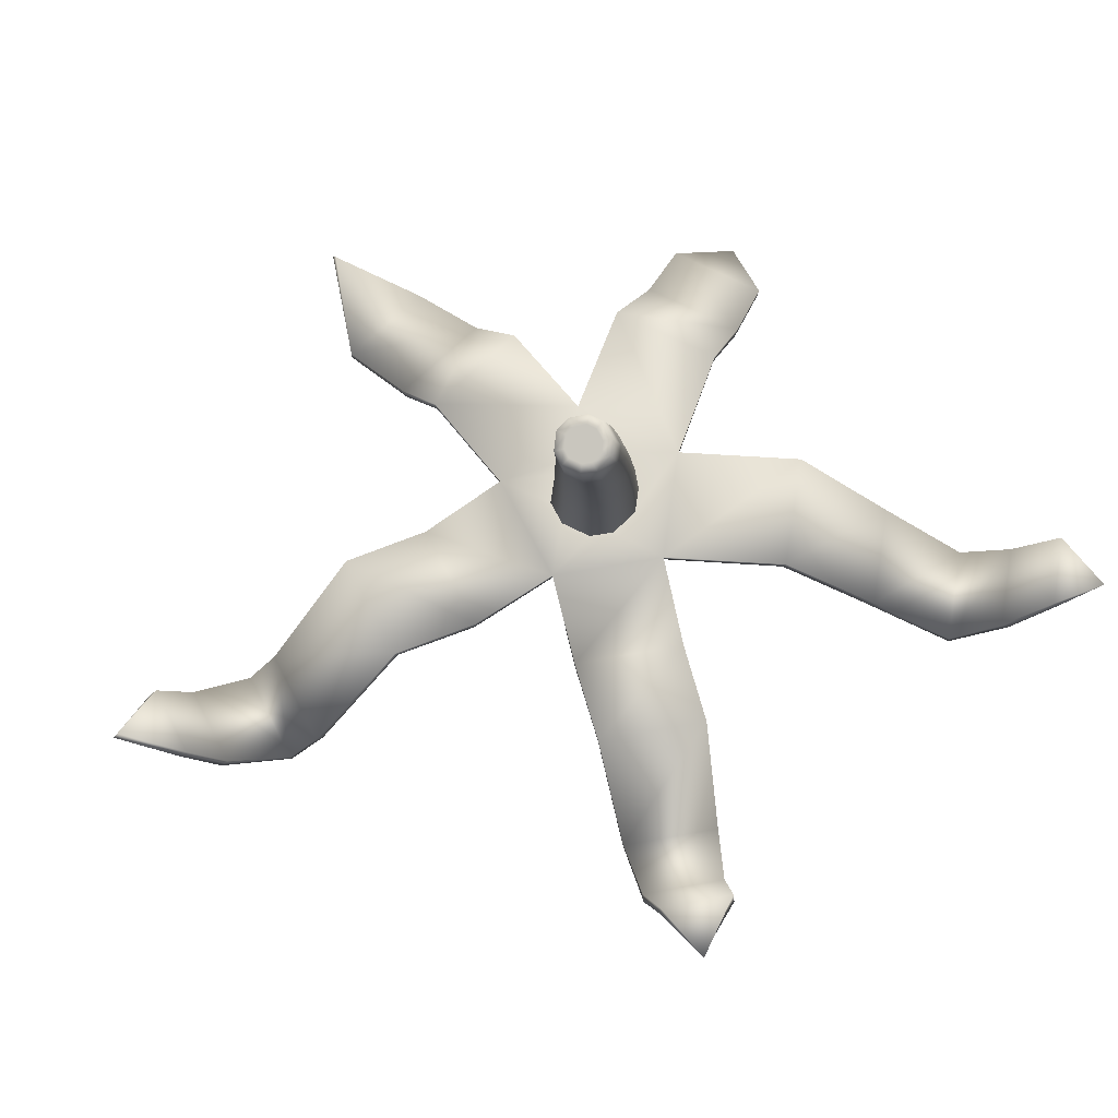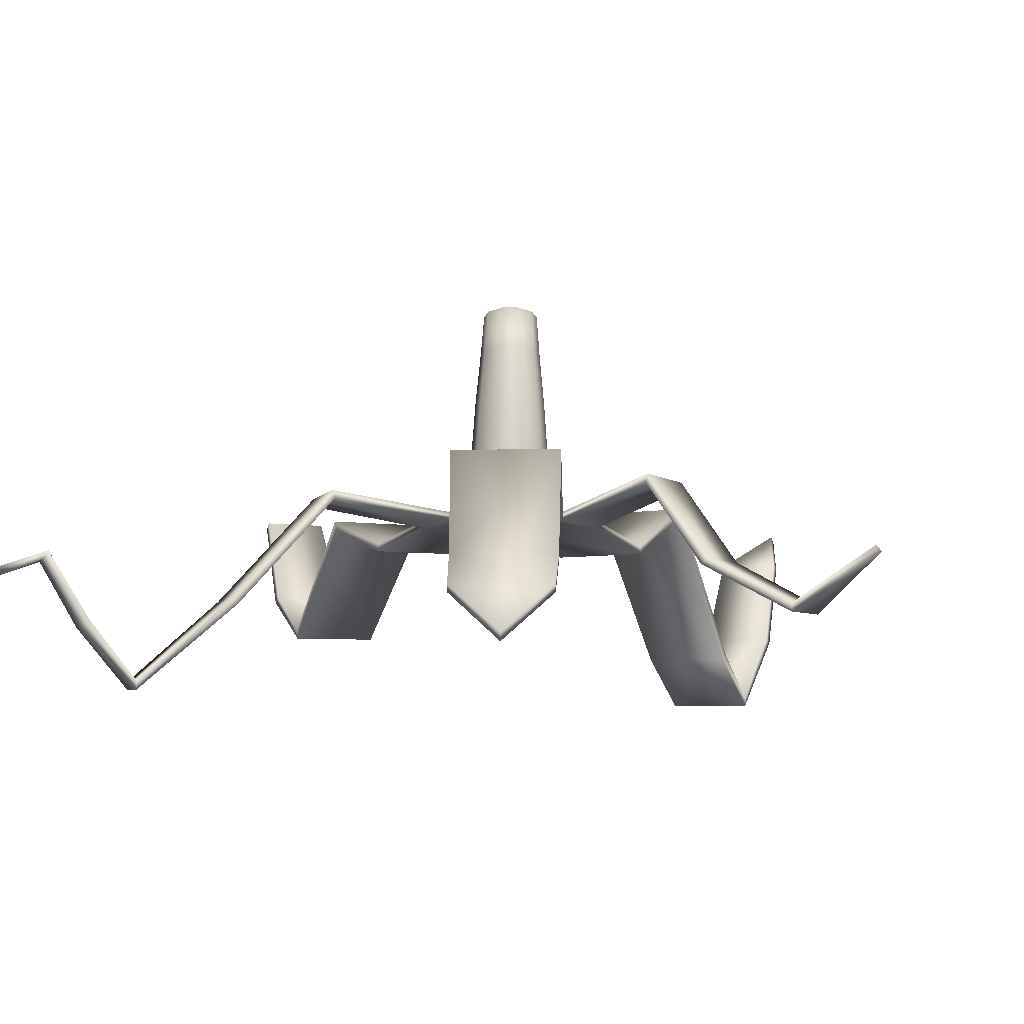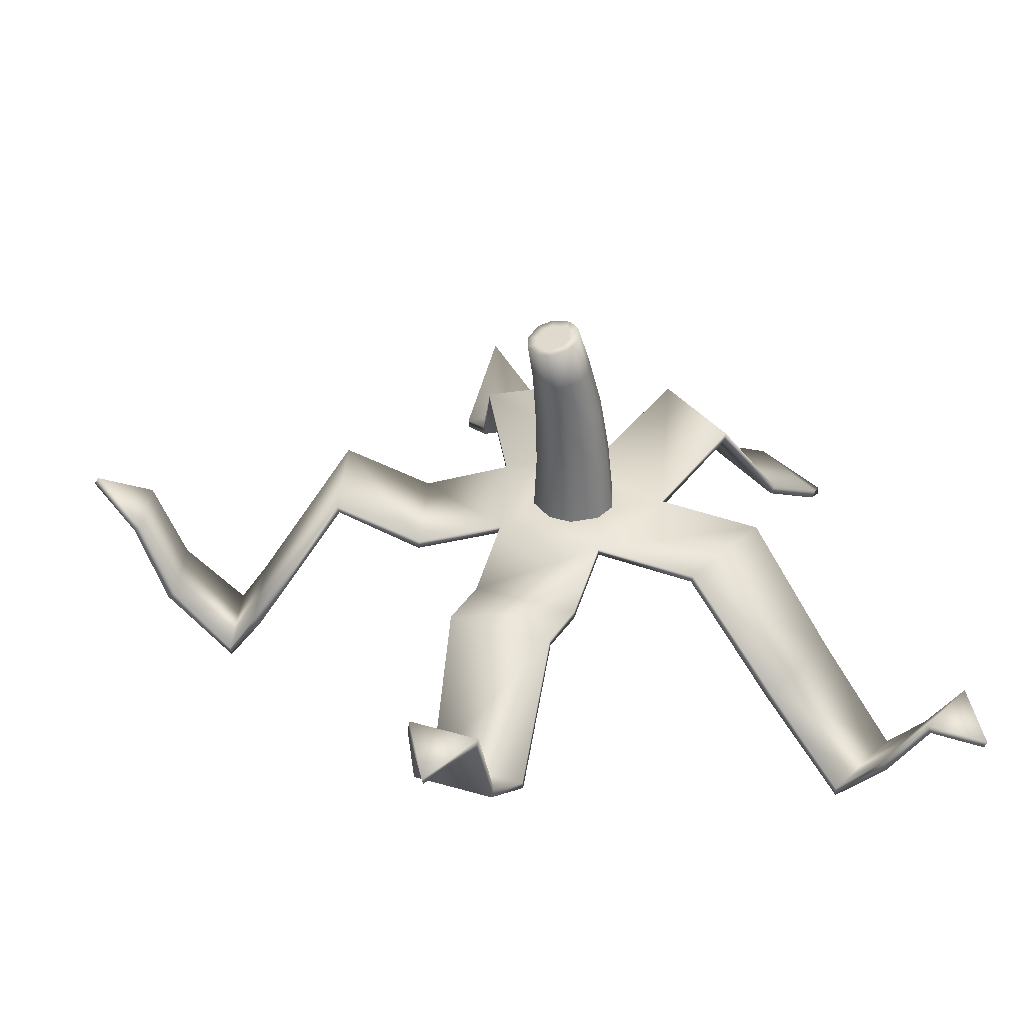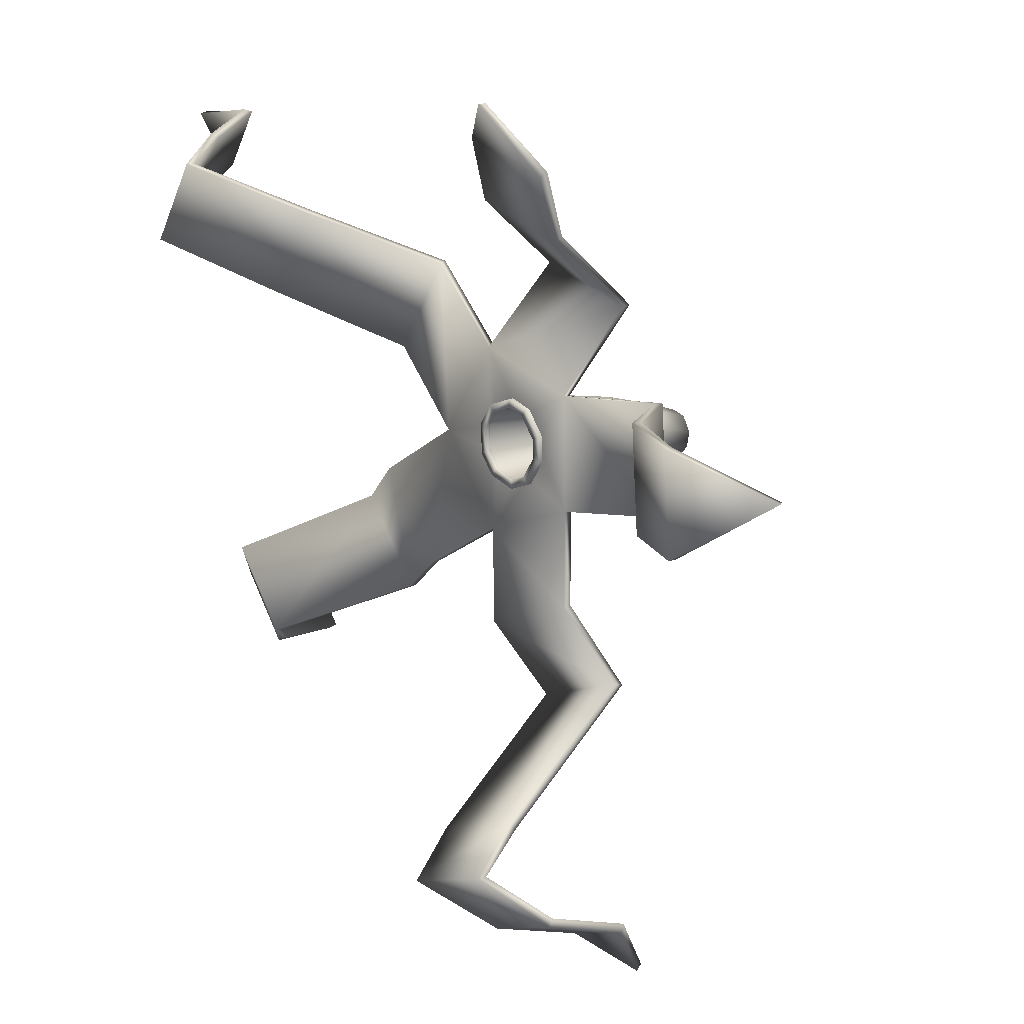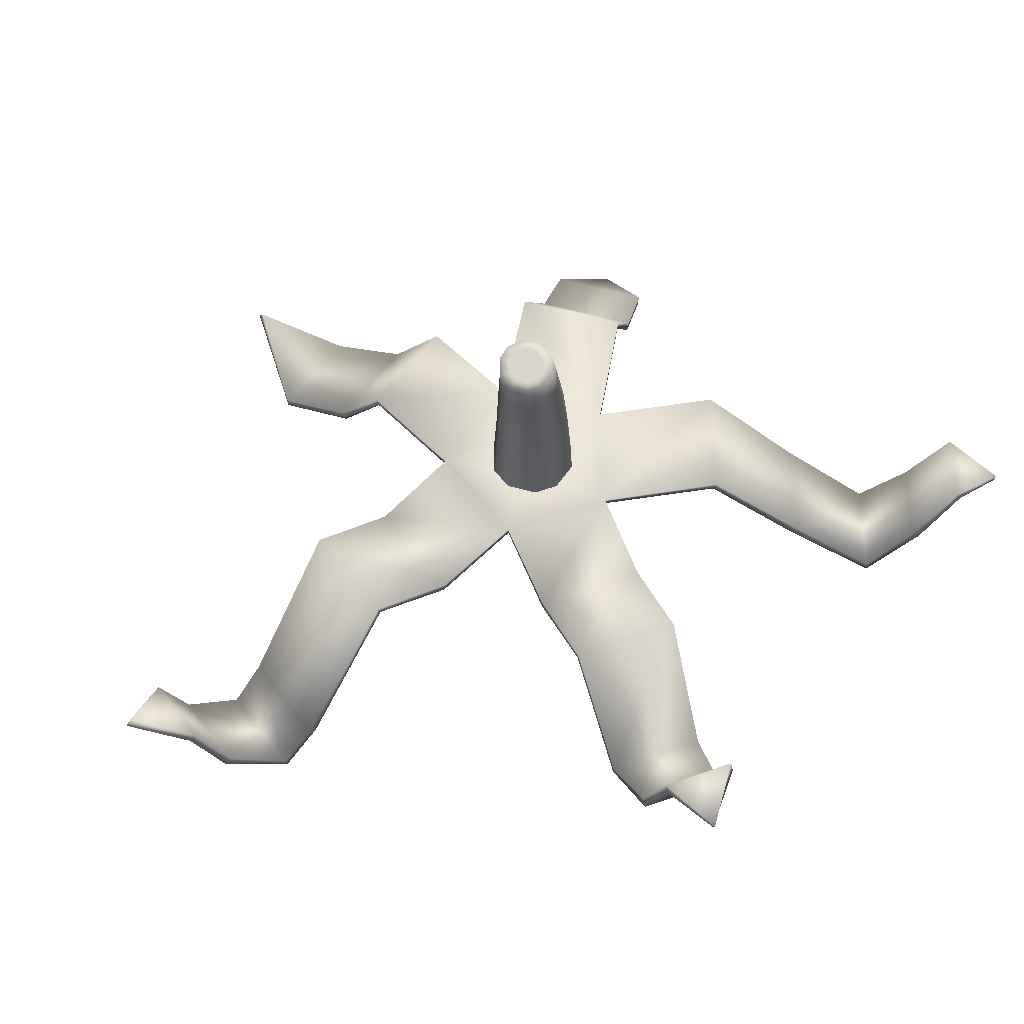
<metadata>
{"format":"obj","ext":"obj","renderer":"f3d","projection":"perspective","resolution":1024,"background":"white","views":[{"elev":72.3,"azim":-137.8,"up":"+Y"},{"elev":-4.5,"azim":18.0,"up":"+Y"},{"elev":36.0,"azim":-106.7,"up":"+Y"},{"elev":15.2,"azim":49.1,"up":"+Z"},{"elev":58.1,"azim":-147.8,"up":"+Y"}]}
</metadata>
<code>
o 番茄顶2
v -0.007061 0.3741 -0.04017
v 0.03858 0.3741 -0.02352
v 0.03687 0.3744 0.02497
v -0.009841 0.3744 0.03833
v -0.03698 0.3744 -0.001968
v 0.005677 0.3744 -0.01985
v -0.007055 0.3744 -0.01621
v 0.02315 0.3744 -0.005188
v 0.01575 0.3744 -0.01617
v 0.0146 0.3744 0.01596
v 0.02276 0.3744 0.005528
v -0.008146 0.3744 0.01437
v 0.004294 0.3744 0.0189
v -0.01366 0.3744 -0.007761
v -0.01413 0.3744 0.005472
v -0.007182 0.4013 0.01189
v -0.006855 0.4276 0.007619
v -0.006676 0.451 0.001708
v -0.004493 0.4689 -0.007066
v 0.000825 0.4698 -0.005234
v 0.001942 0.4522 0.004739
v 0.003169 0.4285 0.01121
v 0.00401 0.4018 0.01596
v 0.00528 0.3993 -0.01883
v 0.004379 0.424 -0.01974
v 0.003073 0.4466 -0.02162
v 0.001547 0.4657 -0.02056
v -0.00393 0.4657 -0.019
v -0.005783 0.4466 -0.01909
v -0.0059 0.424 -0.01681
v -0.00618 0.3993 -0.01555
v 0.02064 0.4013 0.00394
v 0.0181 0.4276 0.000483
v 0.01482 0.451 -0.00444
v 0.008333 0.4689 -0.01073
v 0.00852 0.4678 -0.01471
v 0.01514 0.4494 -0.01173
v 0.01844 0.4263 -0.008078
v 0.02099 0.4006 -0.00568
v -0.01213 0.3997 -0.007965
v -0.01125 0.4248 -0.01004
v -0.01041 0.4475 -0.01332
v -0.006495 0.4663 -0.01584
v -0.006754 0.4678 -0.01034
v -0.0108 0.4494 -0.004314
v -0.01166 0.4263 0.000529
v -0.01257 0.4006 0.003915
v 0.005394 0.4663 -0.01924
v 0.01005 0.4475 -0.01917
v 0.0125 0.4248 -0.01683
v 0.01434 0.3997 -0.01554
v 0.004788 0.4698 -0.006367
v 0.009112 0.4522 0.002689
v 0.01149 0.4285 0.008834
v 0.01329 0.4018 0.01331
v -0.00622 0.4646 -0.02232
v -0.01039 0.4657 -0.01718
v -0.01077 0.4678 -0.009196
v -0.00709 0.4695 -0.003867
v 0.007991 0.4657 -0.02244
v 0.001737 0.4646 -0.02459
v 0.000635 0.4709 -0.001207
v 0.007078 0.4709 -0.003049
v 0.01223 0.4695 -0.009391
v 0.01253 0.4678 -0.01586
v 0.04029 0.2925 -0.1654
v 0.07977 0.2925 -0.1509
v 0.05221 0.3227 -0.1881
v 0.08554 0.3227 -0.1759
v 0.05804 0.3614 -0.2
v 0.08678 0.3614 -0.1895
v 0.08076 0.3778 -0.2151
v 0.004901 0.3643 -0.07655
v 0.04946 0.3643 -0.06028
v 0.06021 0.3843 -0.09667
v 0.01673 0.3843 -0.1126
v 0.07268 0.3141 -0.1389
v 0.03215 0.3141 -0.1537
v -0.128 0.3258 -0.0661
v -0.1024 0.3258 -0.0994
v -0.1461 0.3434 -0.08431
v -0.1245 0.3434 -0.1124
v -0.1557 0.382 -0.09346
v -0.1371 0.382 -0.1177
v -0.1632 0.3733 -0.1197
v -0.06806 0.3657 -0.02355
v -0.03896 0.3657 -0.06102
v -0.07089 0.3783 -0.08181
v -0.09913 0.3783 -0.04514
v -0.05319 0.3828 0.06913
v -0.07932 0.3826 0.0285
v -0.08953 0.3358 0.09238
v -0.1135 0.3356 0.05513
v -0.1236 0.3008 0.1114
v -0.1463 0.3007 0.07608
v -0.1572 0.3553 0.1275
v -0.1738 0.3553 0.1018
v -0.1844 0.3484 0.1259
v -0.1615 0.3262 0.08889
v -0.1419 0.3262 0.1191
v 0.0634 0.3382 0.1225
v 0.02256 0.3382 0.1343
v 0.002598 0.3978 0.07477
v 0.04759 0.3978 0.06181
v 0.01407 0.3519 0.108
v 0.05675 0.3519 0.09571
v 0.0494 0.3191 0.1489
v 0.1417 0.3335 -0.01401
v 0.1385 0.3335 0.02838
v 0.07578 0.3899 0.02631
v 0.07933 0.3899 -0.02038
v 0.102 0.3532 0.02847
v 0.1054 0.3532 -0.01609
v 0.1713 0.3584 0.009666
v 0.005677 0.3698 -0.01985
v -0.007055 0.3698 -0.01621
v 0.02315 0.3698 -0.005188
v 0.01575 0.3698 -0.01617
v 0.0146 0.3698 0.01596
v 0.02276 0.3698 0.005528
v -0.008146 0.3698 0.01437
v 0.004294 0.3698 0.0189
v -0.01366 0.3698 -0.007761
v -0.01413 0.3698 0.005472
v -0.00697 0.3704 -0.03972
v 0.0389 0.3704 -0.02321
v 0.03749 0.3707 0.02561
v -0.009831 0.3707 0.03903
v -0.03692 0.3706 -0.001697
v 0.005557 0.3723 -0.01672
v -0.005307 0.3723 -0.01361
v 0.02016 0.3723 -0.004338
v 0.01382 0.3723 -0.01371
v 0.01289 0.3722 0.01341
v 0.01987 0.3723 0.004474
v -0.006251 0.3723 0.01194
v 0.004401 0.3722 0.01584
v -0.01074 0.3723 -0.00669
v -0.01116 0.3723 0.004613
v -0.004898 0.4009 0.008972
v -0.004558 0.427 0.00474
v -0.004366 0.4502 -0.001124
v -0.004214 0.4653 -0.006091
v 0.001103 0.4662 -0.004259
v 0.002107 0.4511 0.00116
v 0.003317 0.4277 0.007572
v 0.004142 0.4013 0.01227
v 0.005142 0.3993 -0.0151
v 0.00424 0.4243 -0.01602
v 0.002929 0.447 -0.01792
v 0.001826 0.4621 -0.01959
v -0.003651 0.4621 -0.01802
v -0.003703 0.447 -0.01602
v -0.003813 0.4243 -0.01372
v -0.00409 0.3993 -0.01246
v 0.01716 0.4009 0.002666
v 0.01463 0.427 -0.000746
v 0.01137 0.4502 -0.005623
v 0.008612 0.4653 -0.009758
v 0.008799 0.4642 -0.01374
v 0.01157 0.4491 -0.01066
v 0.01486 0.426 -0.007036
v 0.01741 0.4003 -0.004664
v -0.008622 0.3996 -0.006697
v -0.007742 0.4248 -0.008767
v -0.006902 0.4477 -0.01204
v -0.006217 0.4627 -0.01487
v -0.006476 0.4642 -0.009368
v -0.007205 0.4491 -0.005296
v -0.008081 0.426 -0.000476
v -0.008988 0.4003 0.002884
v 0.005673 0.4627 -0.01826
v 0.007746 0.4477 -0.01623
v 0.01019 0.4248 -0.01389
v 0.01203 0.3996 -0.0126
v 0.005067 0.4662 -0.005393
v 0.007079 0.4511 -0.000262
v 0.009443 0.4277 0.005821
v 0.01122 0.4013 0.01024
v -0.004526 0.4629 -0.01948
v -0.00763 0.4637 -0.01565
v -0.007921 0.4654 -0.009322
v -0.005181 0.4667 -0.005371
v 0.006456 0.4637 -0.01968
v 0.001797 0.4629 -0.02129
v 0.000941 0.4678 -0.003271
v 0.005727 0.4678 -0.004639
v 0.009814 0.4667 -0.009658
v 0.01005 0.4654 -0.01446
v 0.04009 0.2888 -0.1648
v 0.0797 0.2888 -0.1507
v 0.05332 0.3208 -0.1911
v 0.08665 0.3208 -0.179
v 0.05912 0.3594 -0.203
v 0.08786 0.3594 -0.1925
v 0.08152 0.3748 -0.2172
v 0.00506 0.3606 -0.07698
v 0.04959 0.3606 -0.06064
v 0.0599 0.3806 -0.09585
v 0.01639 0.3807 -0.1116
v 0.0716 0.3121 -0.136
v 0.03107 0.3121 -0.1508
v -0.1274 0.3222 -0.06562
v -0.1017 0.3222 -0.09885
v -0.1484 0.3411 -0.08611
v -0.1268 0.3411 -0.1142
v -0.1576 0.3791 -0.0949
v -0.1389 0.3791 -0.1191
v -0.1621 0.3698 -0.1188
v -0.06823 0.362 -0.02368
v -0.03907 0.362 -0.0611
v -0.07005 0.3747 -0.08116
v -0.09814 0.3748 -0.04437
v -0.05213 0.3793 0.06846
v -0.07834 0.3791 0.02788
v -0.08732 0.3331 0.09096
v -0.1113 0.333 0.05372
v -0.1237 0.2971 0.1115
v -0.1465 0.2969 0.07622
v -0.1589 0.3521 0.1286
v -0.1755 0.3521 0.1029
v -0.1835 0.3449 0.1252
v -0.1641 0.3241 0.09056
v -0.1445 0.3241 0.1208
v 0.06283 0.3351 0.1205
v 0.02199 0.3351 0.1323
v 0.002427 0.3941 0.07419
v 0.0474 0.3941 0.06116
v 0.01341 0.349 0.1057
v 0.05609 0.349 0.09342
v 0.04943 0.3154 0.149
v 0.1416 0.3298 -0.01402
v 0.1384 0.3298 0.02836
v 0.07476 0.3863 0.02622
v 0.07832 0.3863 -0.02047
v 0.09957 0.3504 0.02828
v 0.103 0.3504 -0.01628
v 0.1736 0.3555 0.009842
v 0.005543 0.3698 -0.01612
v -0.00497 0.3698 -0.01311
v 0.01956 0.3698 -0.004161
v 0.01345 0.3698 -0.01323
v 0.01252 0.3698 0.01286
v 0.01926 0.3698 0.004248
v -0.005845 0.3698 0.01142
v 0.004427 0.3698 0.01517
v -0.01016 0.3698 -0.006482
v -0.01055 0.3698 0.004446
f 14 7 1 5
f 9 2 1 6
f 10 13 4 3
f 1 7 6
f 3 11 10
f 5 15 14
f 14 40 31 7
f 40 41 30 31
f 41 42 29 30
f 42 57 56 29
f 12 16 47 15
f 16 17 46 47
f 17 18 45 46
f 18 59 58 45
f 6 24 51 9
f 24 25 50 51
f 25 26 49 50
f 26 61 60 49
f 10 55 23 13
f 55 54 22 23
f 54 53 21 22
f 53 63 62 21
f 8 39 32 11
f 39 38 33 32
f 38 37 34 33
f 37 65 64 34
f 7 31 24 6
f 31 30 25 24
f 30 29 26 25
f 29 56 61 26
f 11 32 55 10
f 32 33 54 55
f 33 34 53 54
f 34 64 63 53
f 15 47 40 14
f 47 46 41 40
f 46 45 42 41
f 45 58 57 42
f 9 51 39 8
f 51 50 38 39
f 50 49 37 38
f 49 60 65 37
f 13 23 16 12
f 23 22 17 16
f 22 21 18 17
f 21 62 59 18
f 13 12 4
f 9 8 2
f 2 8 11 3
f 4 12 15 5
f 44 19 20 52
f 28 56 57 43
f 44 58 59 19
f 48 60 61 27
f 20 62 63 52
f 35 64 65 36
f 27 61 56 28
f 52 63 64 35
f 43 57 58 44
f 36 65 60 48
f 19 59 62 20
f 28 36 48 27
f 43 35 36 28
f 44 52 35 43
f 73 74 75 76
f 67 69 68 66
f 77 67 66 78
f 69 71 70 68
f 71 72 70
f 1 2 74 73
f 86 87 88 89
f 80 82 81 79
f 82 84 83 81
f 76 75 77 78
f 84 85 83
f 5 1 87 86
f 89 88 80 79
f 5 91 90 4
f 100 99 97 96
f 91 93 92 90
f 97 98 96
f 95 99 100 94
f 105 102 101 106
f 102 107 101
f 104 3 4 103
f 93 95 94 92
f 104 103 105 106
f 112 109 108 113
f 109 114 108
f 111 2 3 110
f 111 110 112 113
f 7 116 123 14
f 13 12 121 122
f 6 115 116 7
f 8 11 120 117
f 14 123 124 15
f 9 8 117 118
f 13 122 119 10
f 9 118 115 6
f 10 119 120 11
f 12 15 124 121
f 138 129 125 131
f 133 130 125 126
f 134 127 128 137
f 125 130 131
f 127 134 135
f 129 138 139
f 138 131 155 164
f 164 155 154 165
f 165 154 153 166
f 166 153 180 181
f 136 139 171 140
f 140 171 170 141
f 141 170 169 142
f 142 169 182 183
f 130 133 175 148
f 148 175 174 149
f 149 174 173 150
f 150 173 184 185
f 134 137 147 179
f 179 147 146 178
f 178 146 145 177
f 177 145 186 187
f 132 135 156 163
f 163 156 157 162
f 162 157 158 161
f 161 158 188 189
f 131 130 148 155
f 155 148 149 154
f 154 149 150 153
f 153 150 185 180
f 135 134 179 156
f 156 179 178 157
f 157 178 177 158
f 158 177 187 188
f 139 138 164 171
f 171 164 165 170
f 170 165 166 169
f 169 166 181 182
f 133 132 163 175
f 175 163 162 174
f 174 162 161 173
f 173 161 189 184
f 137 136 140 147
f 147 140 141 146
f 146 141 142 145
f 145 142 183 186
f 137 128 136
f 133 126 132
f 126 127 135 132
f 128 129 139 136
f 168 176 144 143
f 152 167 181 180
f 168 143 183 182
f 172 151 185 184
f 144 176 187 186
f 159 160 189 188
f 151 152 180 185
f 176 159 188 187
f 167 168 182 181
f 160 172 184 189
f 143 144 186 183
f 152 151 172 160
f 167 152 160 159
f 168 167 159 176
f 197 200 199 198
f 191 190 192 193
f 201 202 190 191
f 193 192 194 195
f 195 194 196
f 125 197 198 126
f 210 213 212 211
f 204 203 205 206
f 206 205 207 208
f 200 202 201 199
f 208 207 209
f 129 210 211 125
f 213 203 204 212
f 129 128 214 215
f 224 220 221 223
f 215 214 216 217
f 221 220 222
f 219 218 224 223
f 229 230 225 226
f 226 225 231
f 228 227 128 127
f 217 216 218 219
f 228 230 229 227
f 236 237 232 233
f 233 232 238
f 235 234 127 126
f 235 237 236 234
f 131 138 247 240
f 137 246 245 136
f 130 131 240 239
f 132 241 244 135
f 138 139 248 247
f 133 242 241 132
f 137 134 243 246
f 133 130 239 242
f 134 135 244 243
f 136 245 248 139
f 1 73 197 125
f 78 66 190 202
f 70 72 196 194
f 72 71 195 196
f 74 2 126 198
f 75 74 198 199
f 77 75 199 201
f 73 76 200 197
f 67 77 201 191
f 76 78 202 200
f 69 67 191 193
f 66 68 192 190
f 71 69 193 195
f 68 70 194 192
f 83 85 209 207
f 85 84 208 209
f 86 89 213 210
f 88 87 211 212
f 5 86 210 129
f 80 88 212 204
f 89 79 203 213
f 82 80 204 206
f 79 81 205 203
f 84 82 206 208
f 81 83 207 205
f 87 1 125 211
f 99 95 219 223
f 96 98 222 220
f 98 97 221 222
f 91 5 129 215
f 93 91 215 217
f 90 92 216 214
f 95 93 217 219
f 92 94 218 216
f 97 99 223 221
f 94 100 224 218
f 100 96 220 224
f 4 90 214 128
f 106 101 225 230
f 107 102 226 231
f 103 4 128 227
f 105 103 227 229
f 102 105 229 226
f 104 106 230 228
f 101 107 231 225
f 3 104 228 127
f 113 108 232 237
f 114 109 233 238
f 112 110 234 236
f 109 112 236 233
f 111 113 237 235
f 110 3 127 234
f 2 111 235 126
f 108 114 238 232
f 116 115 239 240
f 118 117 241 242
f 120 119 243 244
f 122 121 245 246
f 124 123 247 248
f 115 118 242 239
f 123 116 240 247
f 117 120 244 241
f 119 122 246 243
f 121 124 248 245

</code>
